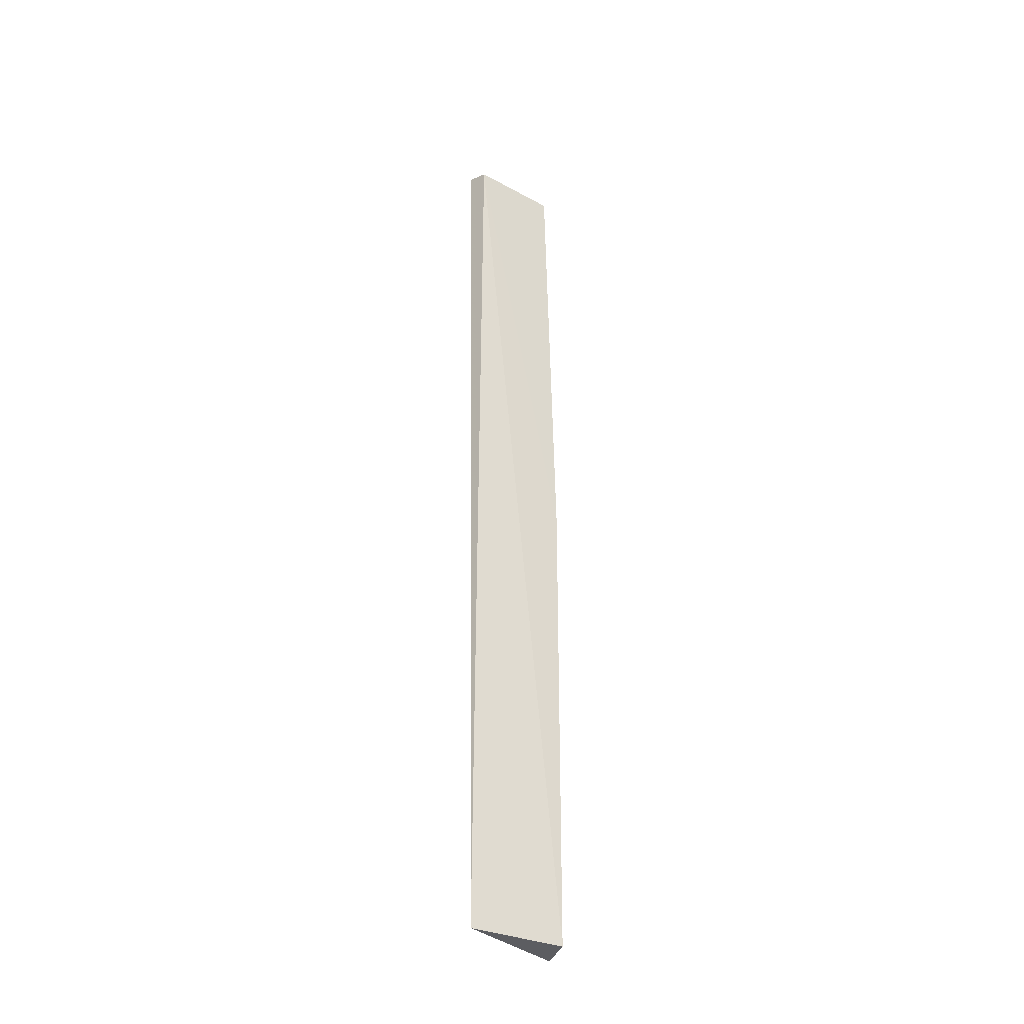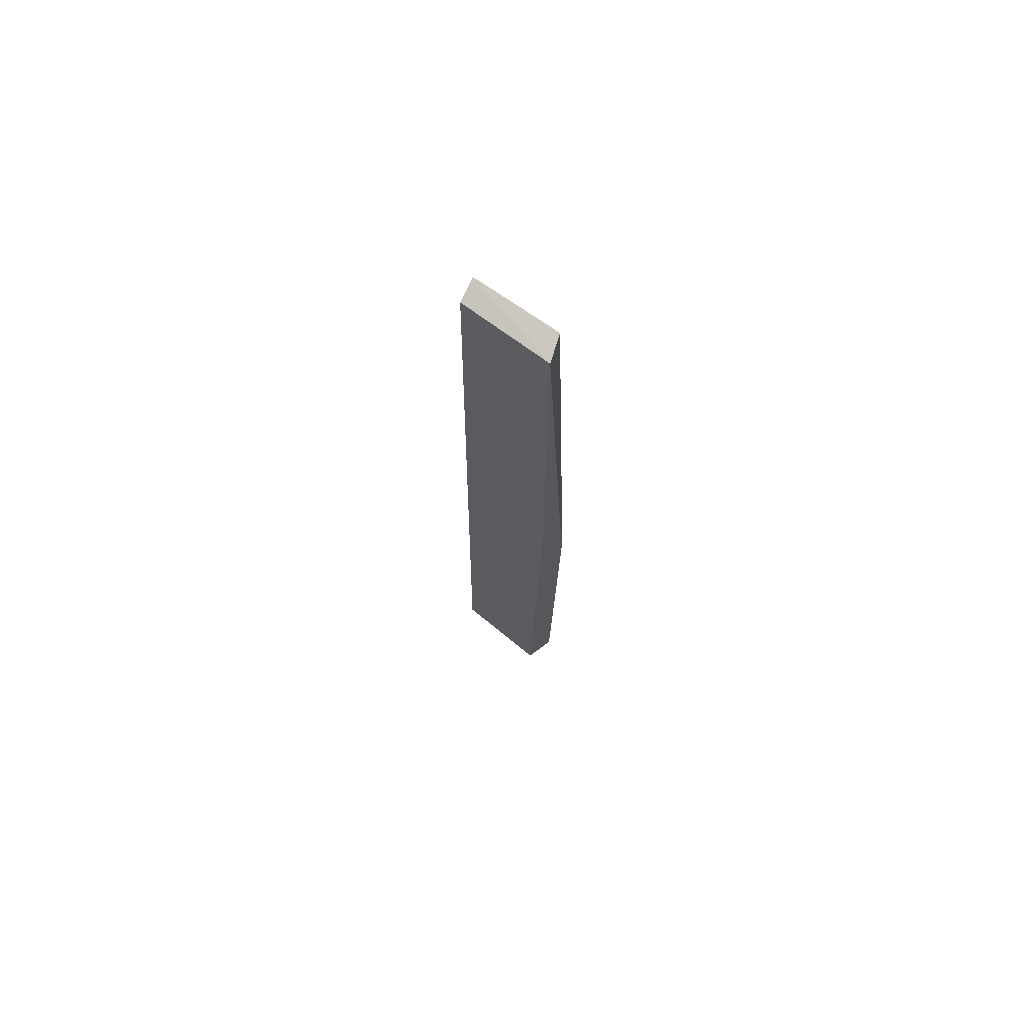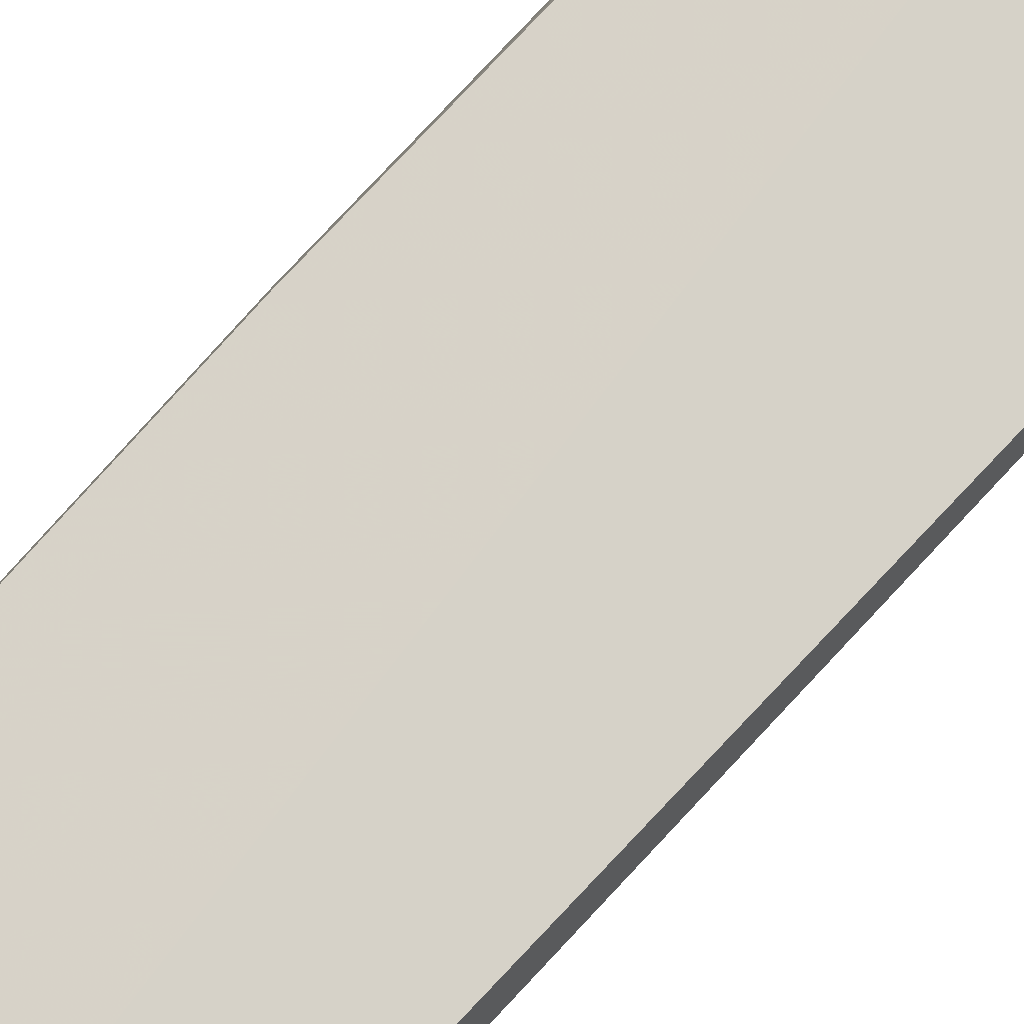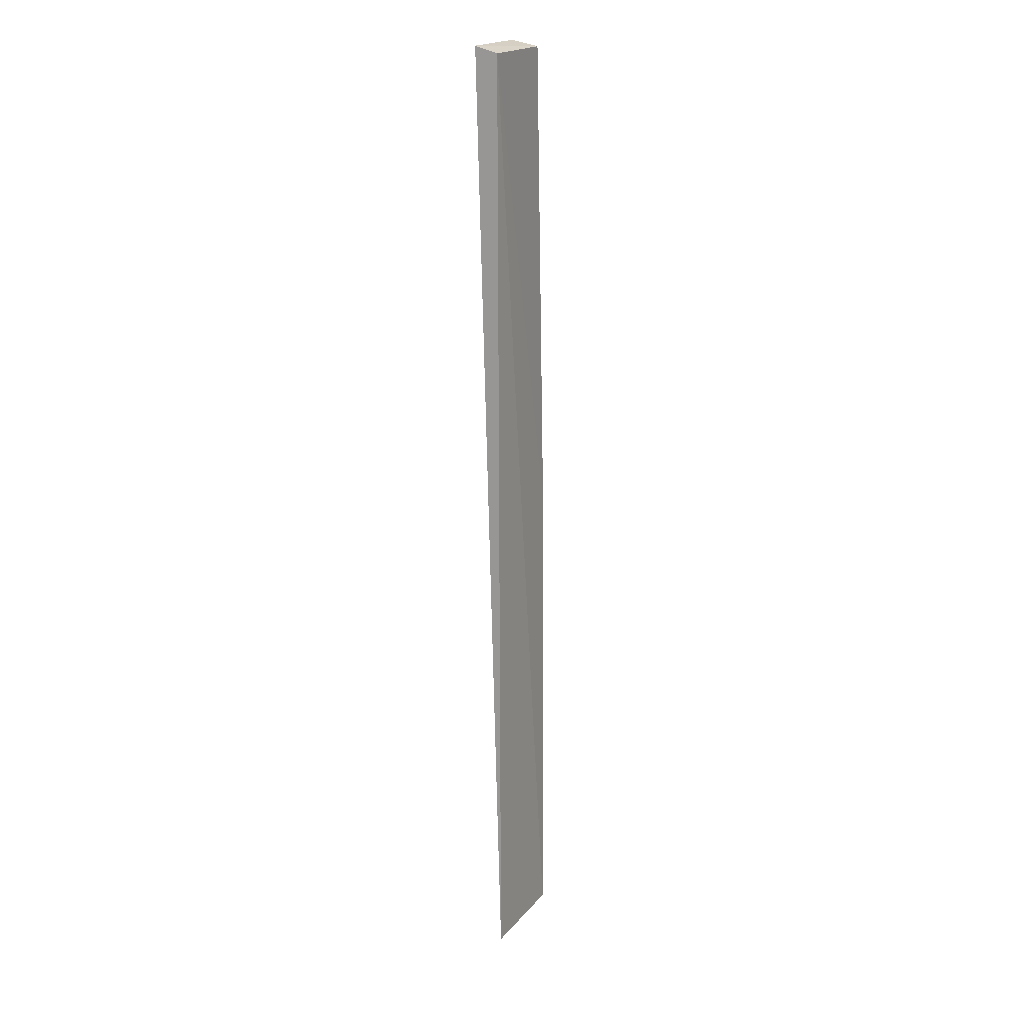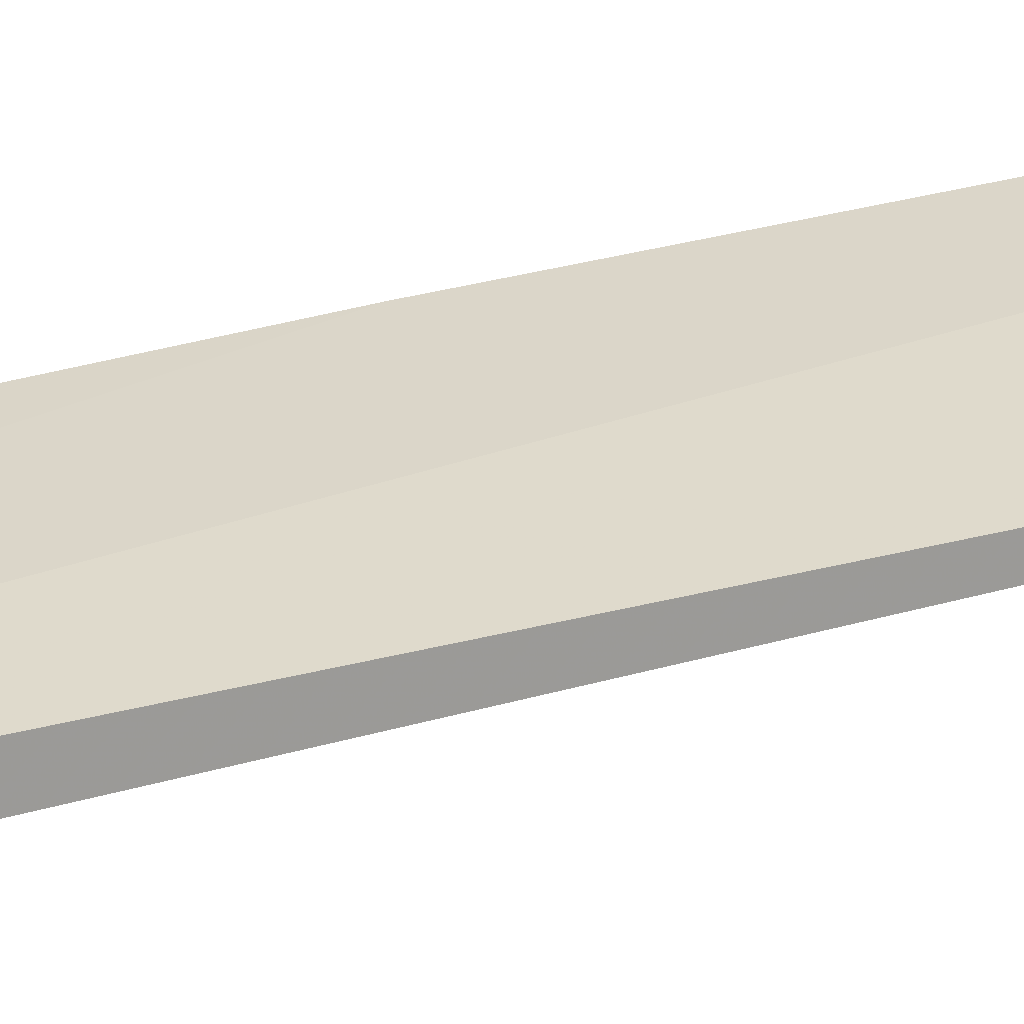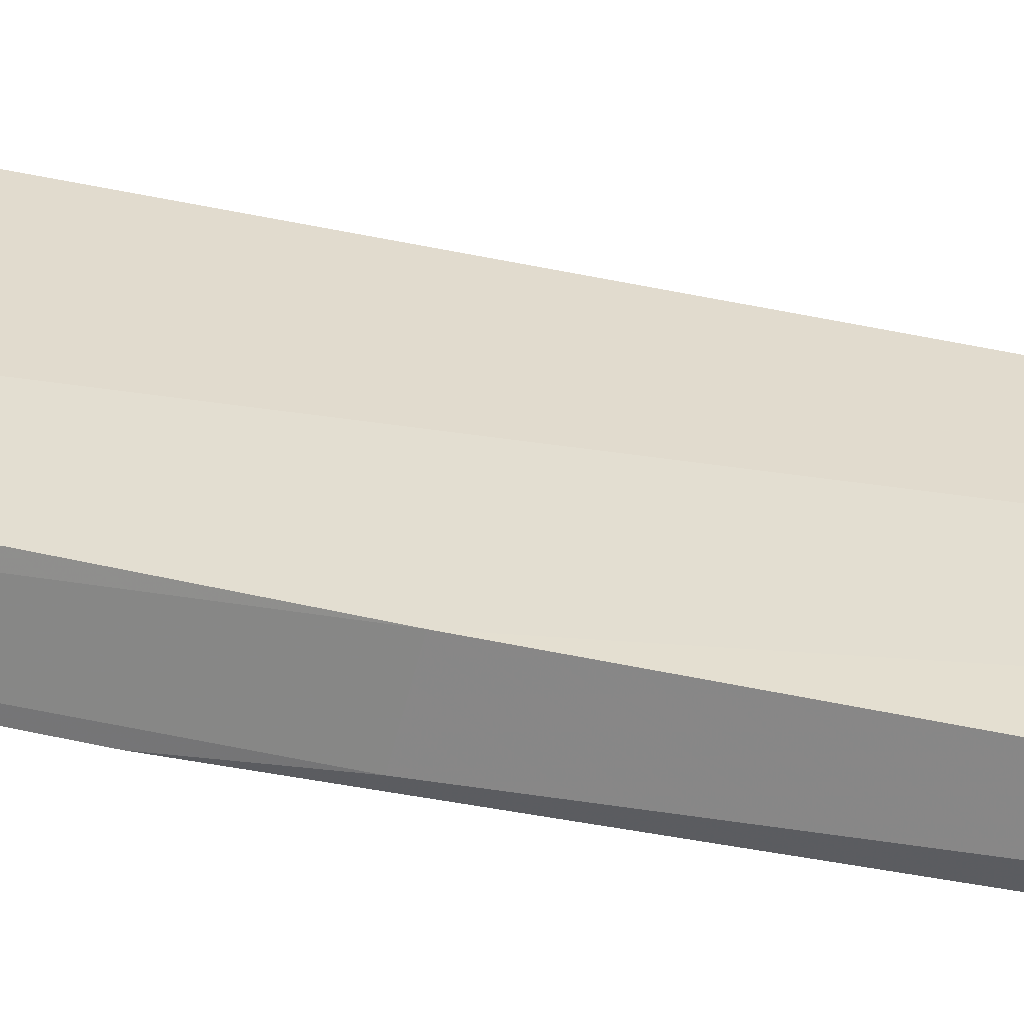
<metadata>
{"format":"obj","ext":"obj","renderer":"f3d","projection":"perspective","resolution":1024,"background":"white","views":[{"elev":-35.6,"azim":-35.8,"up":"+Y"},{"elev":71.8,"azim":38.0,"up":"+Y"},{"elev":76.8,"azim":-137.4,"up":"+Z"},{"elev":18.0,"azim":-63.2,"up":"+Y"},{"elev":30.4,"azim":-111.5,"up":"+Z"},{"elev":35.4,"azim":106.9,"up":"+Z"}]}
</metadata>
<code>
v 0.03408 0.0619 0.01684
v 0.03437 0.02767 0.01616
v 0.03377 0.06212 0.01599
v 0.0307 0.06207 0.01612
v 0.03054 0.02759 0.01713
v 0.03449 0.04319 0.01599
v 0.03409 0.02776 0.01724
v 0.03083 0.06183 0.0169
v 0.0343 0.04491 0.01706
v 0.03449 0.04472 0.01614
f 1 3 4
f 5 4 2
f 6 2 4
f 6 4 3
f 7 5 2
f 8 1 4
f 8 4 5
f 8 5 7
f 9 8 7
f 9 1 8
f 9 7 2
f 10 1 9
f 10 6 3
f 10 3 1
f 10 9 2
f 10 2 6

</code>
